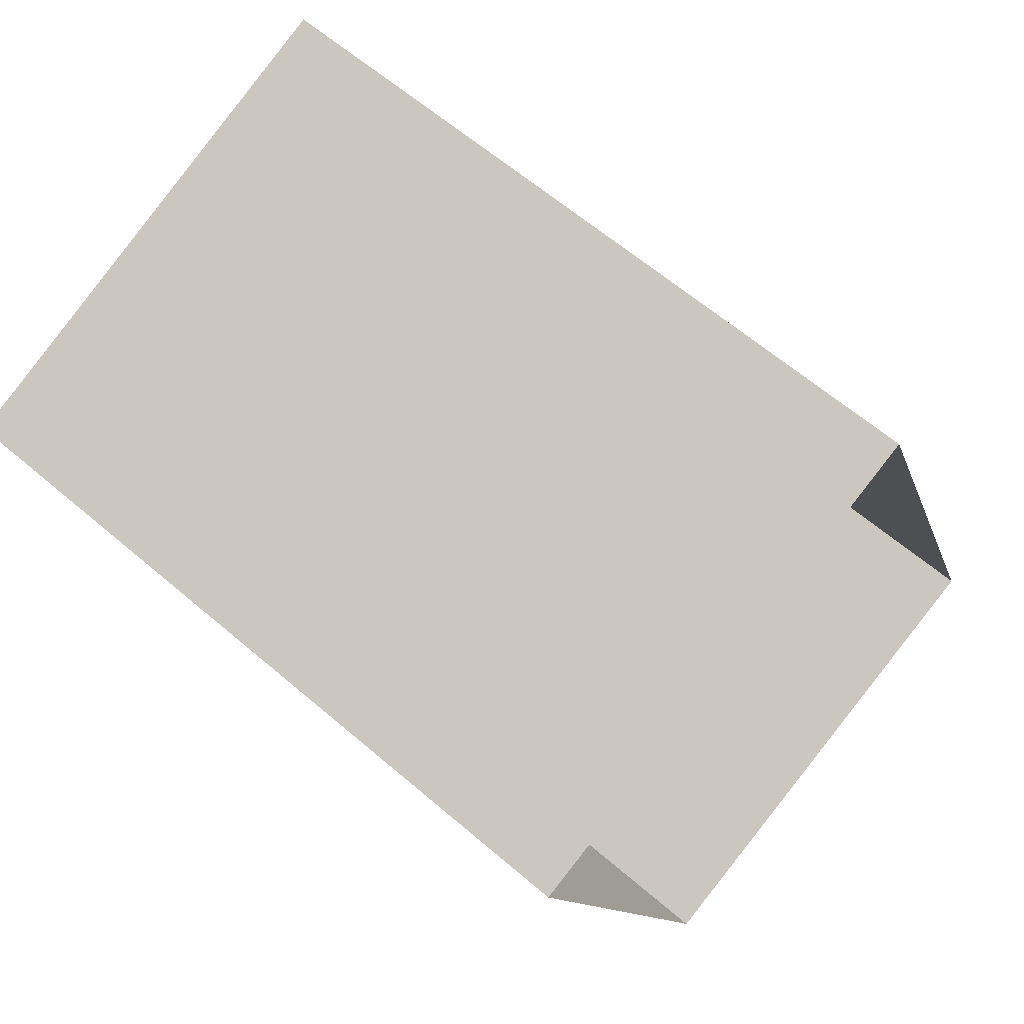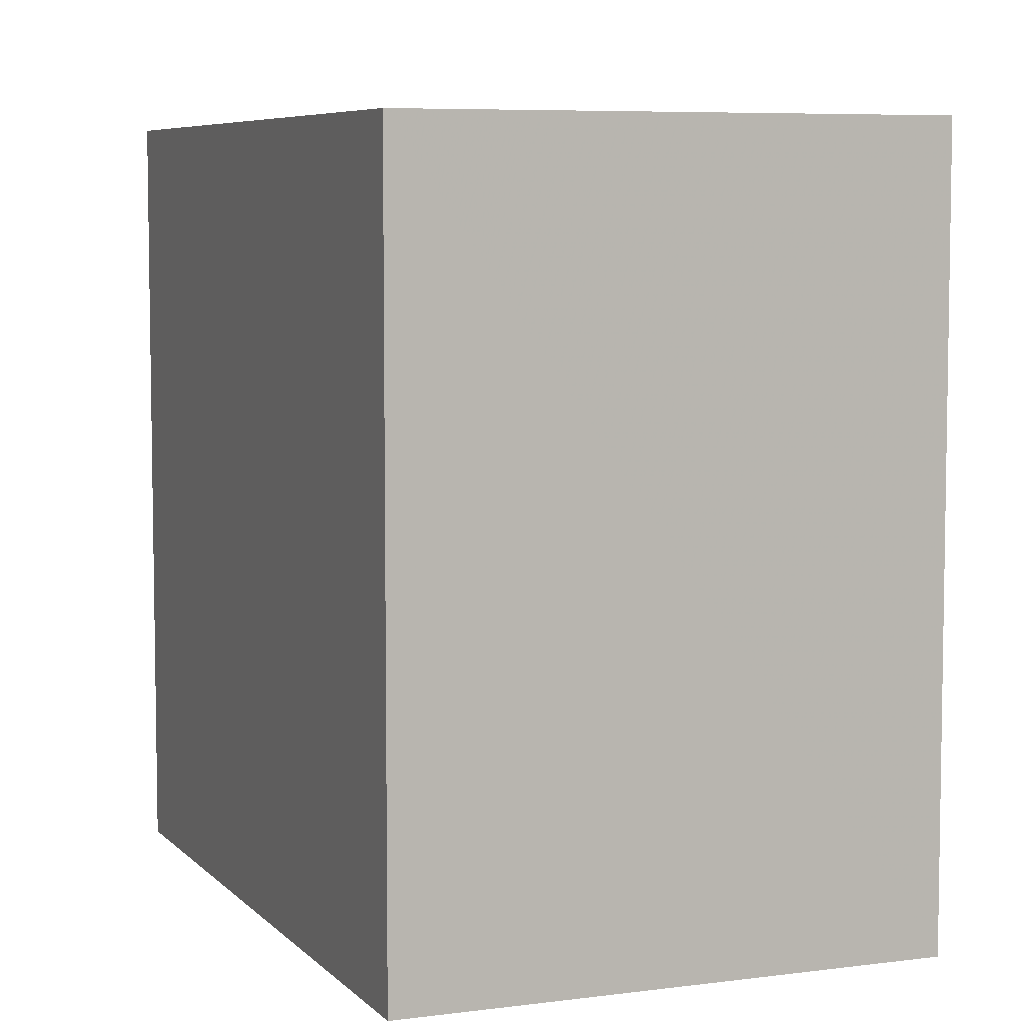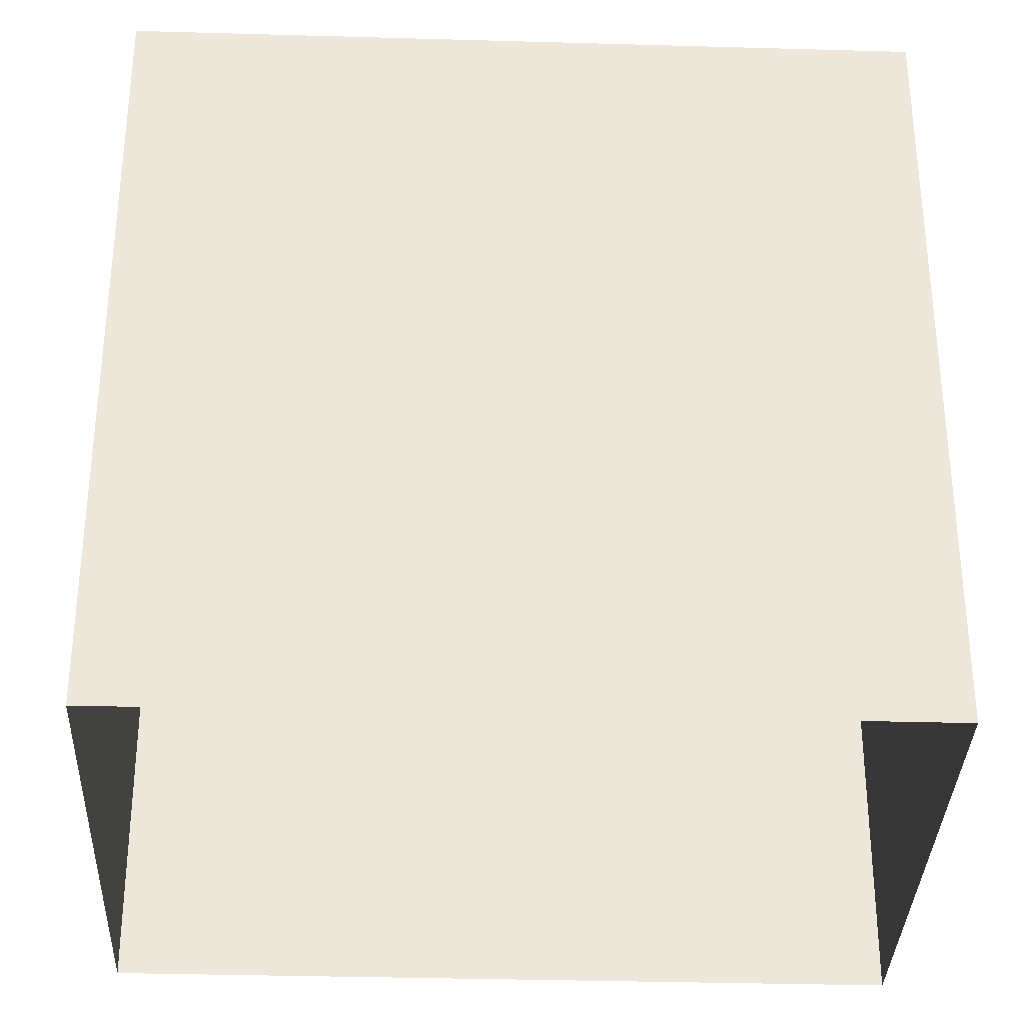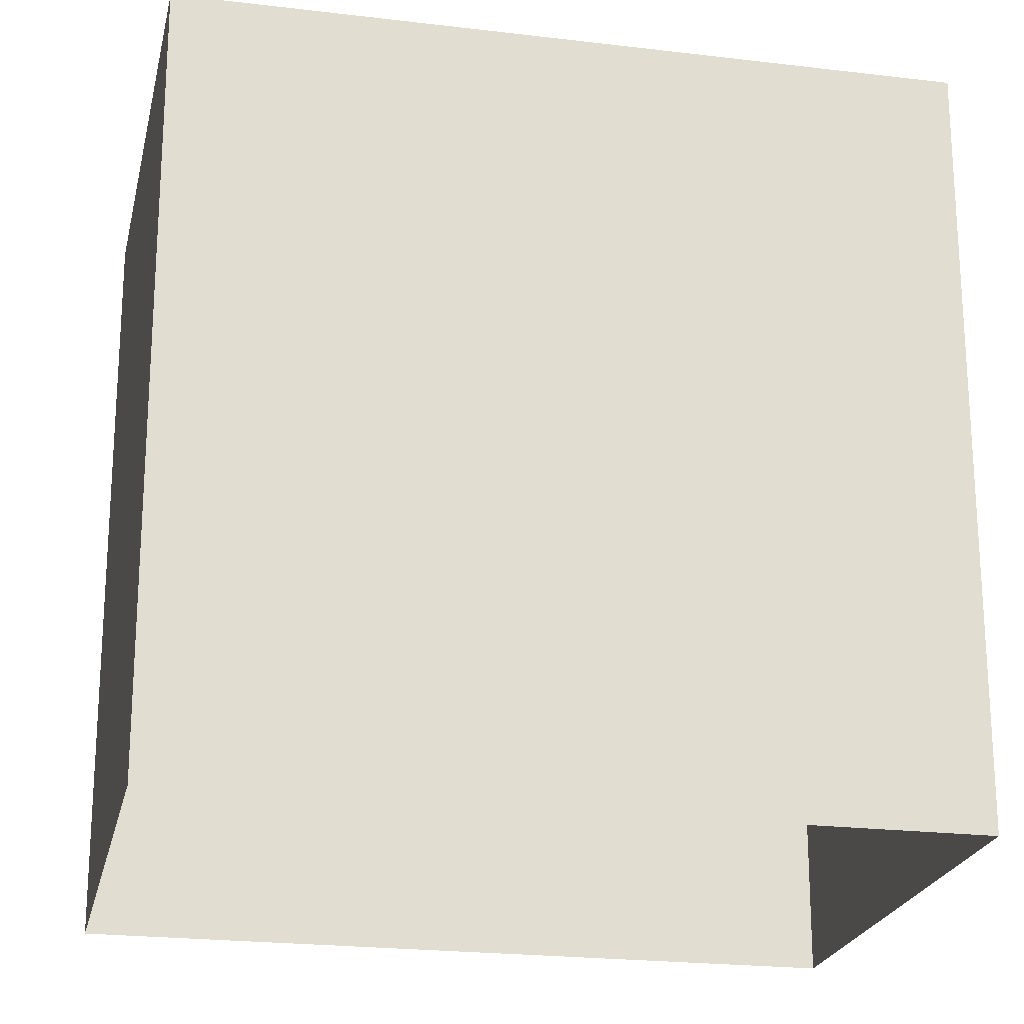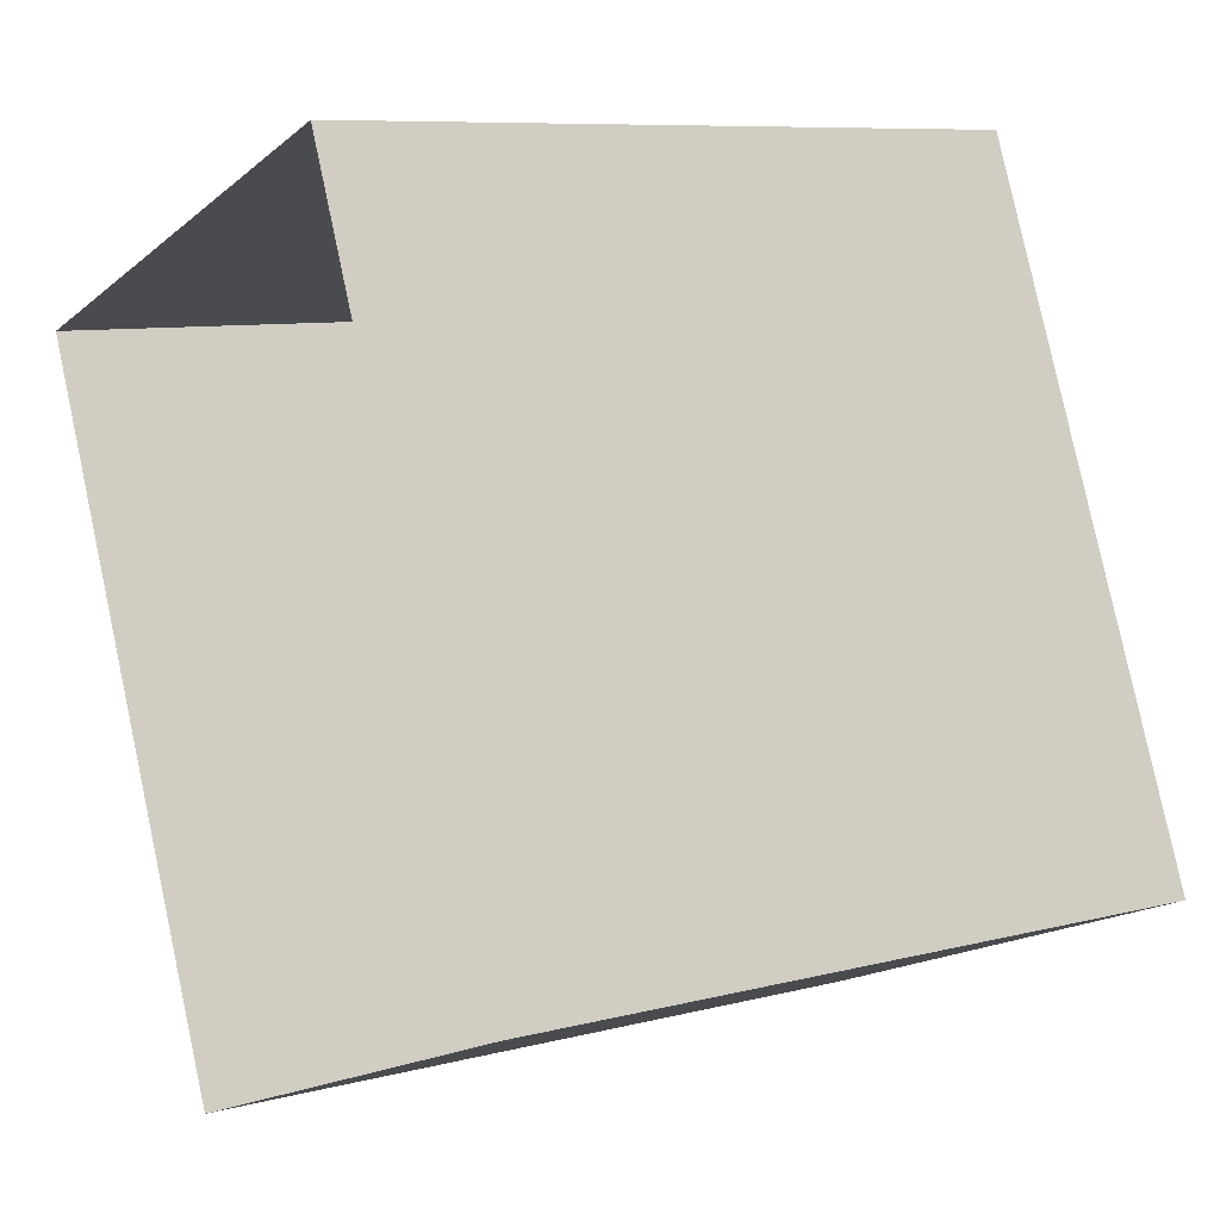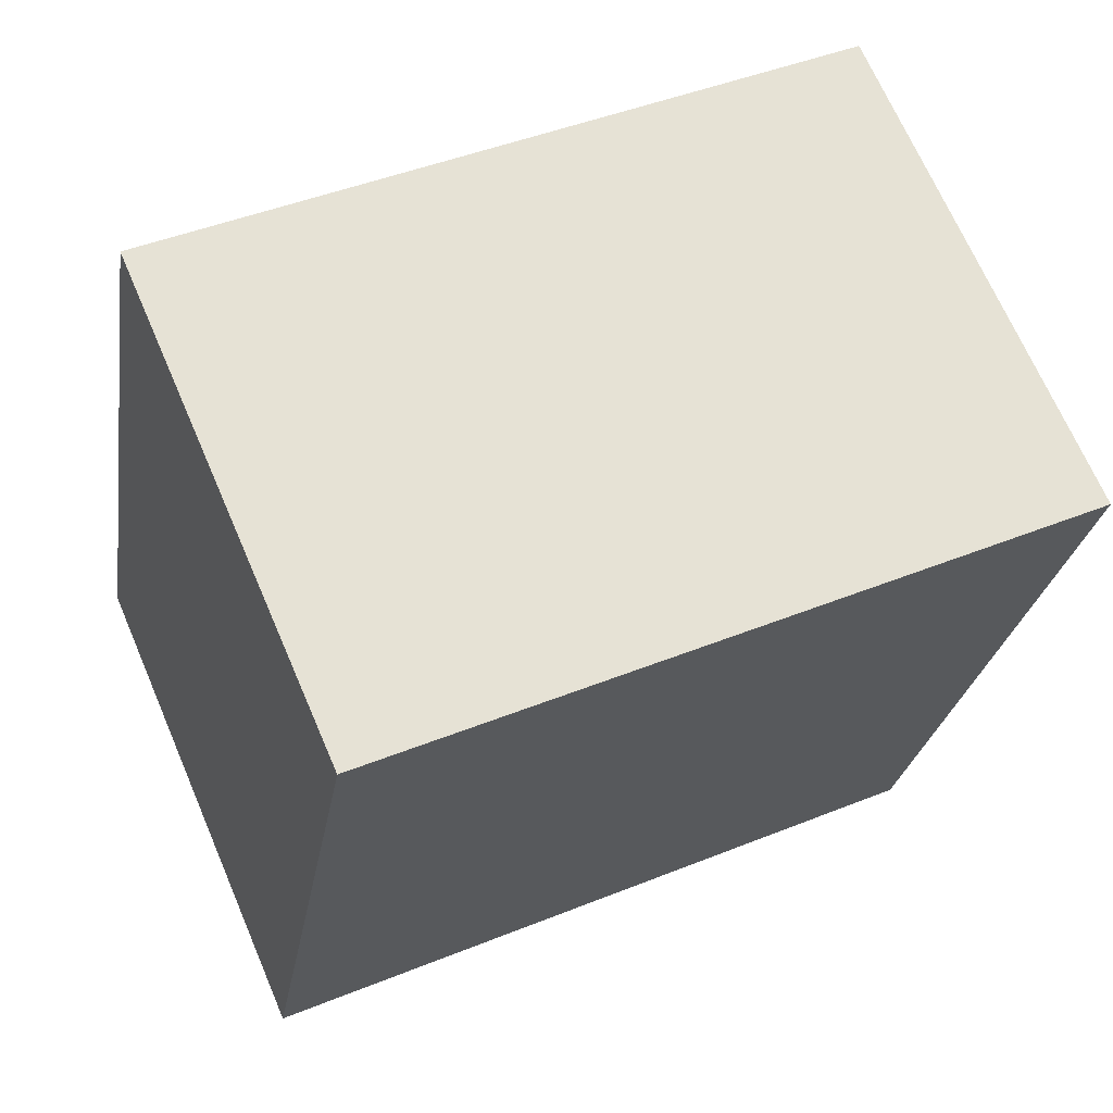
<metadata>
{"format":"obj","ext":"obj","renderer":"f3d","projection":"perspective","resolution":1024,"background":"white","views":[{"elev":62.2,"azim":131.1,"up":"+Y"},{"elev":6.4,"azim":136.9,"up":"+Z"},{"elev":-33.8,"azim":66.6,"up":"+Z"},{"elev":-22.1,"azim":-123.1,"up":"+Z"},{"elev":8.4,"azim":-125.7,"up":"+Y"},{"elev":45.3,"azim":65.0,"up":"+Y"}]}
</metadata>
<code>
v -7486 -3.723e+04 15.36
v -7493 -3.722e+04 4.679
v -7486 -3.723e+04 4.676
v -7493 -3.722e+04 15.36
v -7489 -3.721e+04 4.679
v -7489 -3.721e+04 15.36
v -7482 -3.722e+04 15.36
v -7482 -3.722e+04 4.676
f 5 8 3
f 2 5 3
f 1 2 3
f 1 4 2
f 4 5 2
f 4 6 5
f 7 8 5
f 6 7 5
f 1 3 8
f 7 1 8
f 6 4 1
f 7 6 1

</code>
